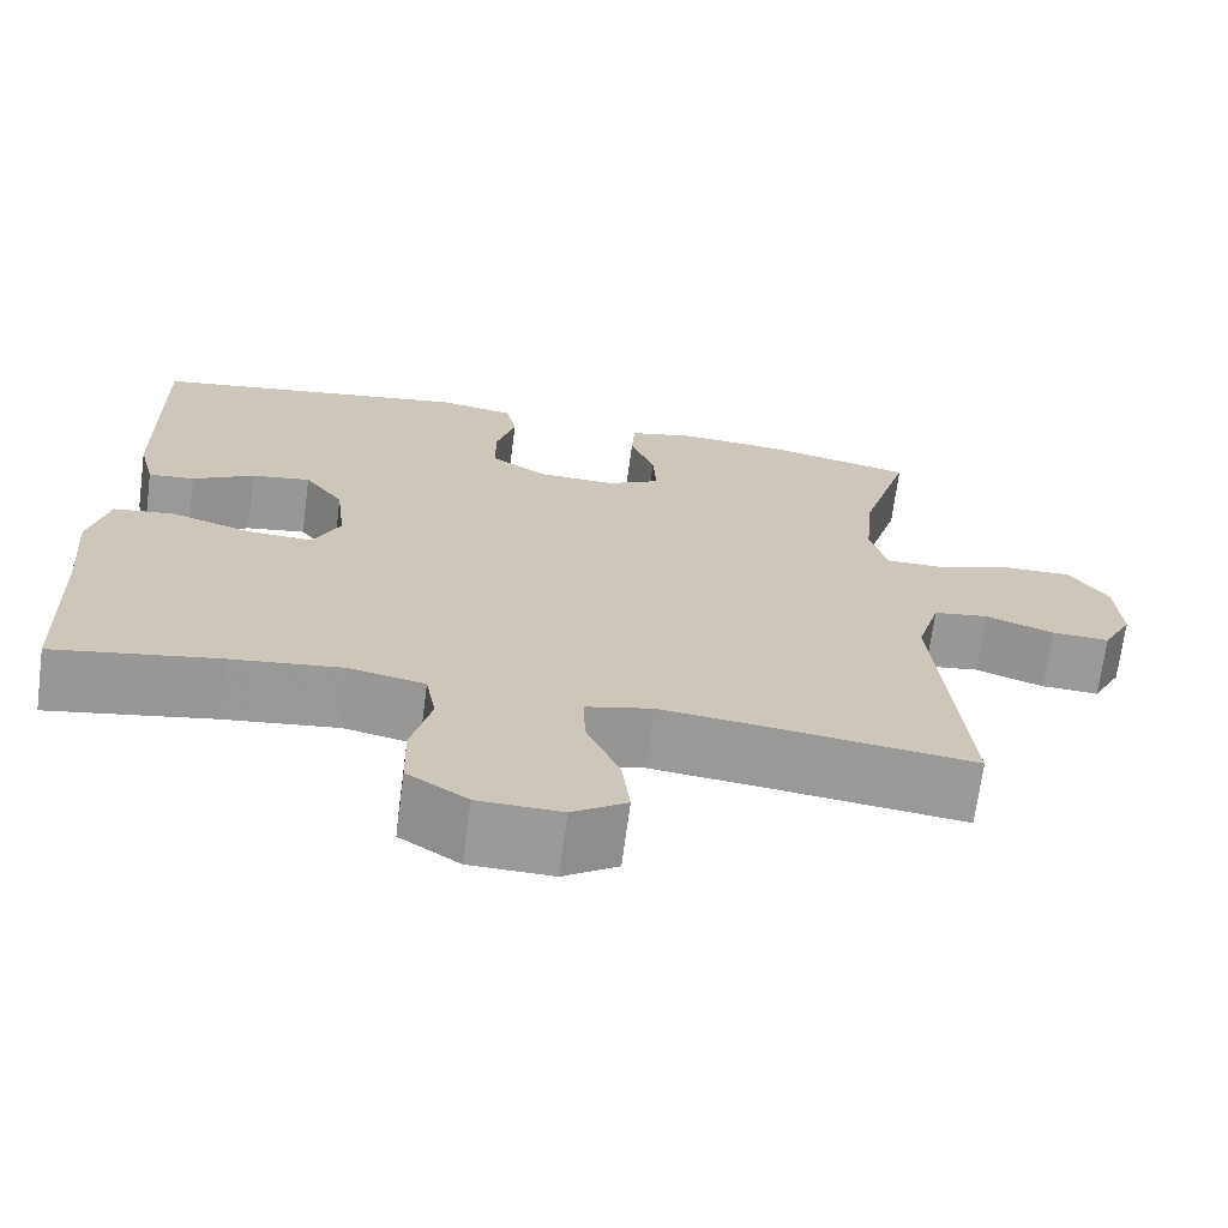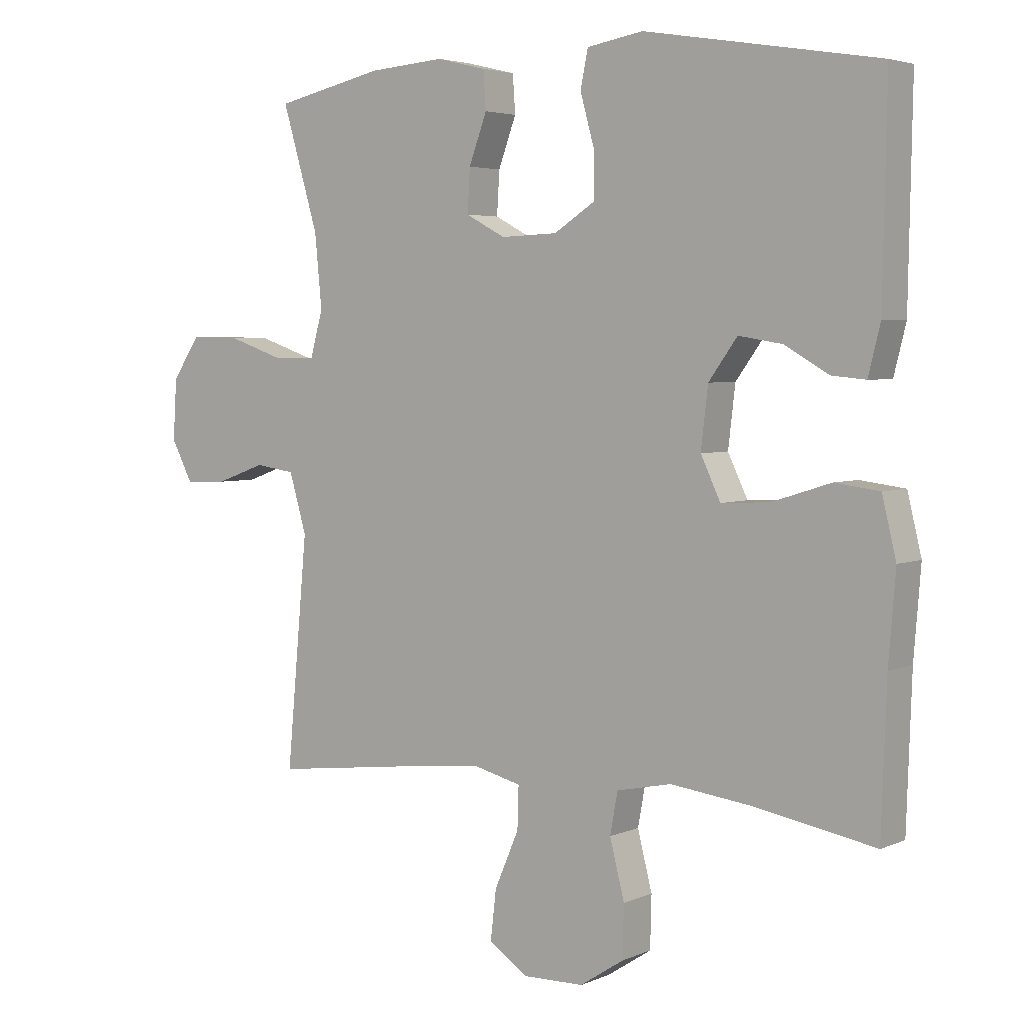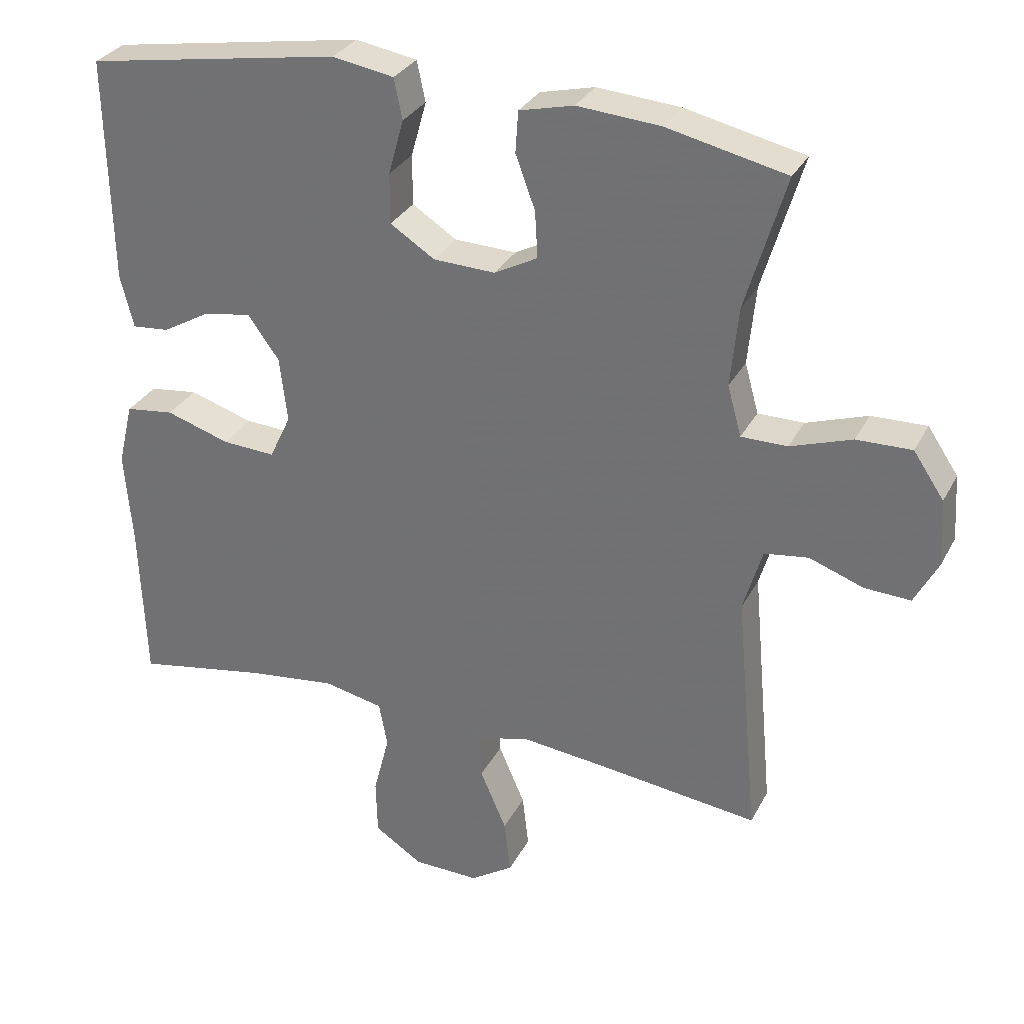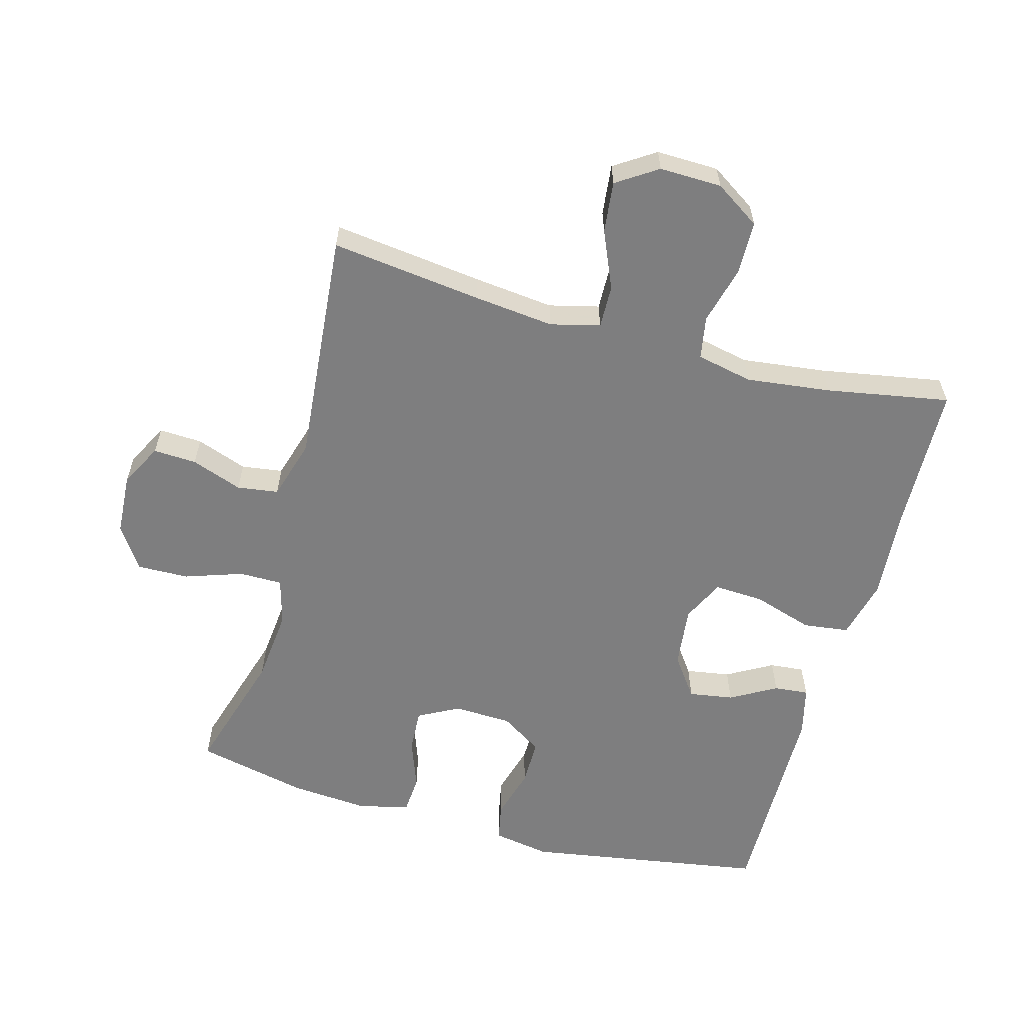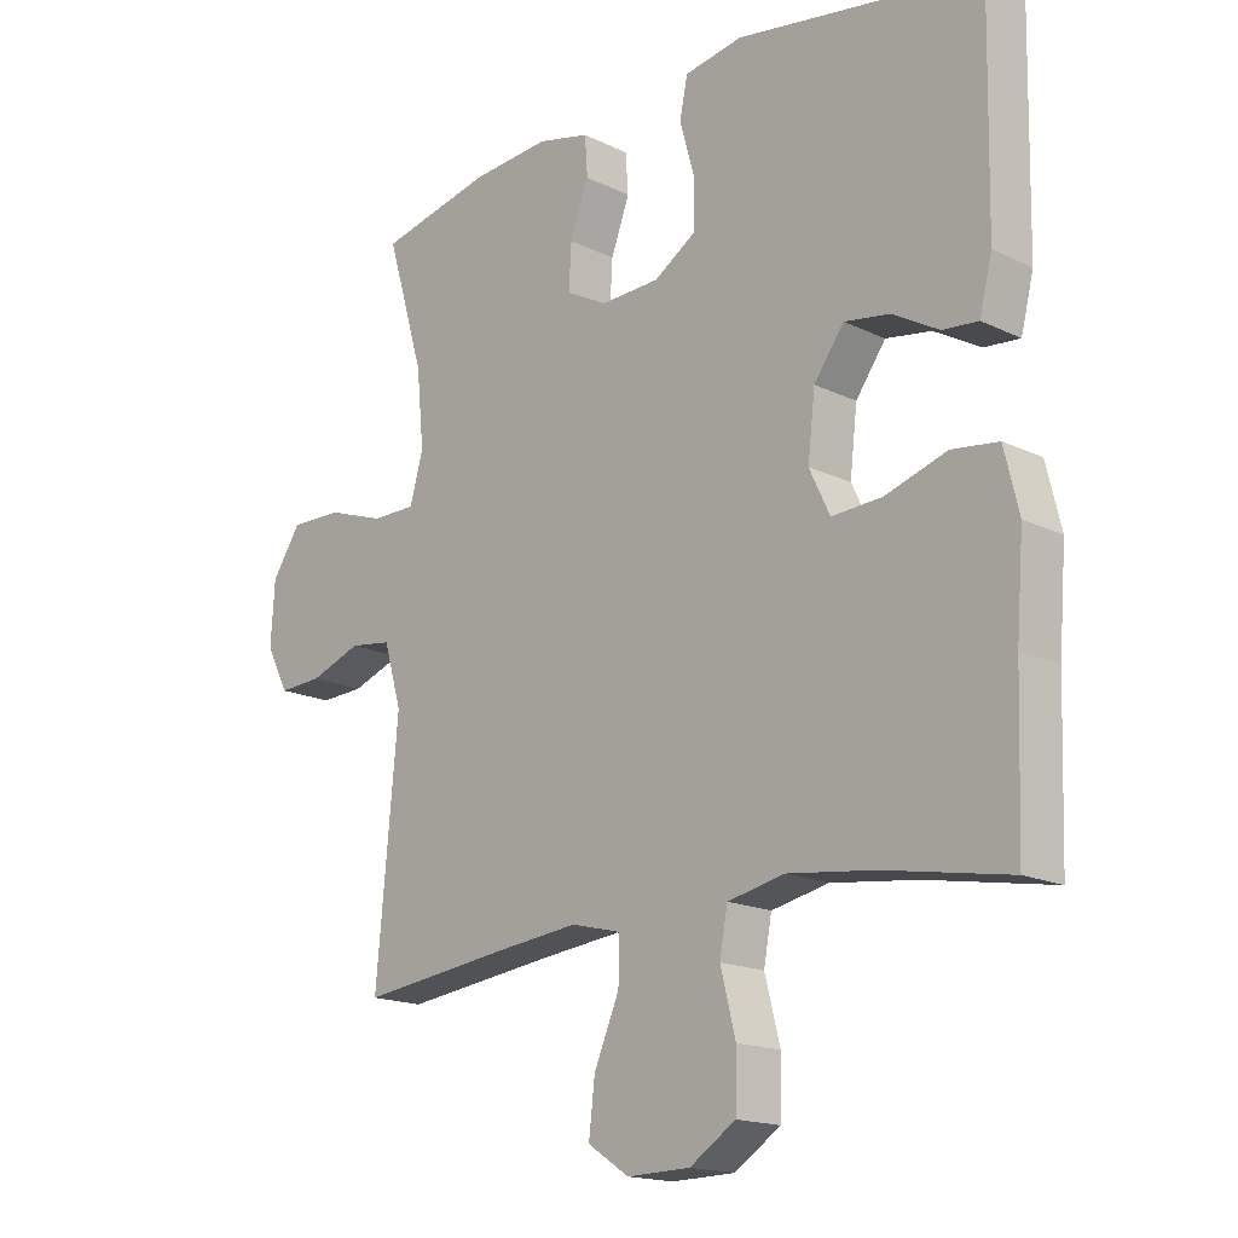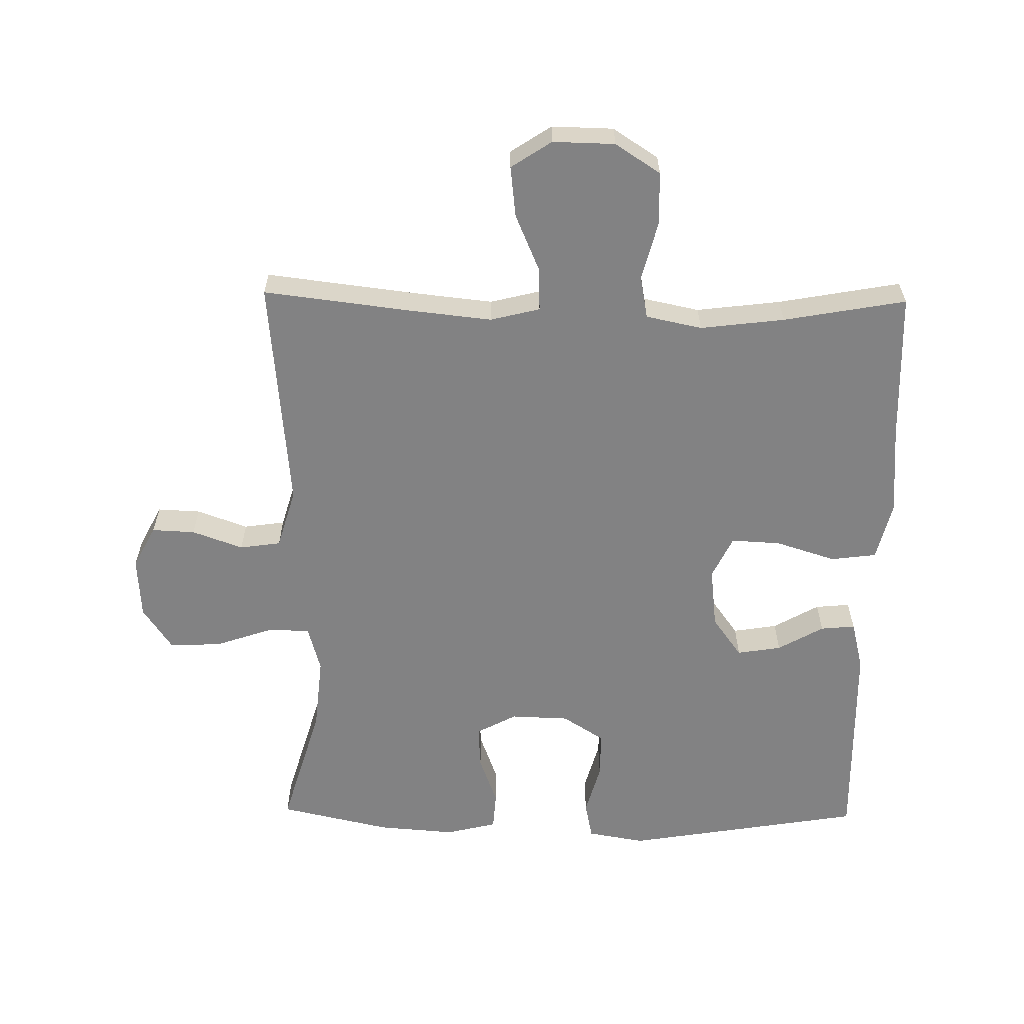
<metadata>
{"format":"obj","ext":"obj","renderer":"f3d","projection":"perspective","resolution":1024,"background":"white","views":[{"elev":-69.3,"azim":-7.5,"up":"+Z"},{"elev":4.0,"azim":-143.9,"up":"+Z"},{"elev":30.8,"azim":23.6,"up":"+Z"},{"elev":-59.5,"azim":164.5,"up":"+Y"},{"elev":-16.9,"azim":-134.1,"up":"+Z"},{"elev":-60.8,"azim":179.1,"up":"+Y"}]}
</metadata>
<code>
v 0.5 0.07 0.5
v 0.443 0.07 0.308
v 0.432 0.07 0.194
v 0.452 0.07 0.122
v 0.518 0.07 0.122
v 0.606 0.07 0.152
v 0.685 0.07 0.154
v 0.729 0.07 0.089
v 0.735 0.07 -0.006
v 0.701 0.07 -0.071
v 0.635 0.07 -0.068
v 0.557 0.07 -0.04
v 0.494 0.07 -0.049
v 0.467 0.07 -0.141
v 0.5 0.07 -0.5
v 0.269 0.07 -0.472
v 0.147 0.07 -0.459
v 0.071 0.07 -0.478
v 0.073 0.07 -0.544
v 0.111 0.07 -0.632
v 0.12 0.07 -0.71
v 0.058 0.07 -0.751
v -0.037 0.07 -0.749
v -0.106 0.07 -0.704
v -0.108 0.07 -0.623
v -0.085 0.07 -0.533
v -0.097 0.07 -0.468
v -0.183 0.07 -0.45
v -0.312 0.07 -0.466
v -0.5 0.07 -0.5
v -0.508 0.07 -0.27
v -0.519 0.07 -0.133
v -0.497 0.07 -0.042
v -0.427 0.07 -0.033
v -0.335 0.07 -0.062
v -0.259 0.07 -0.066
v -0.228 0.07 -0.001
v -0.239 0.07 0.093
v -0.284 0.07 0.155
v -0.352 0.07 0.144
v -0.422 0.07 0.104
v -0.475 0.07 0.099
v -0.494 0.07 0.175
v -0.5 0.07 0.5
v -0.133 0.07 0.561
v -0.045 0.07 0.546
v -0.033 0.07 0.488
v -0.055 0.07 0.409
v -0.055 0.07 0.337
v 0.009 0.07 0.296
v 0.098 0.07 0.293
v 0.16 0.07 0.326
v 0.156 0.07 0.393
v 0.128 0.07 0.469
v 0.132 0.07 0.528
v 0.21 0.07 0.547
v 0.329 0.07 0.538
v 0.5 0 0.5
v 0.443 0 0.308
v 0.432 0 0.194
v 0.452 0 0.122
v 0.518 0 0.122
v 0.606 0 0.152
v 0.685 0 0.154
v 0.729 0 0.089
v 0.735 0 -0.006
v 0.701 0 -0.071
v 0.635 0 -0.068
v 0.557 0 -0.04
v 0.494 0 -0.049
v 0.467 0 -0.141
v 0.5 0 -0.5
v 0.269 0 -0.472
v 0.147 0 -0.459
v 0.071 0 -0.478
v 0.073 0 -0.544
v 0.111 0 -0.632
v 0.12 0 -0.71
v 0.058 0 -0.751
v -0.037 0 -0.749
v -0.106 0 -0.704
v -0.108 0 -0.623
v -0.085 0 -0.533
v -0.097 0 -0.468
v -0.183 0 -0.45
v -0.312 0 -0.466
v -0.5 0 -0.5
v -0.508 0 -0.27
v -0.519 0 -0.133
v -0.497 0 -0.042
v -0.427 0 -0.033
v -0.335 0 -0.062
v -0.259 0 -0.066
v -0.228 0 -0.001
v -0.239 0 0.093
v -0.284 0 0.155
v -0.352 0 0.144
v -0.422 0 0.104
v -0.475 0 0.099
v -0.494 0 0.175
v -0.5 0 0.5
v -0.133 0 0.561
v -0.045 0 0.546
v -0.033 0 0.488
v -0.055 0 0.409
v -0.055 0 0.337
v 0.009 0 0.296
v 0.098 0 0.293
v 0.16 0 0.326
v 0.156 0 0.393
v 0.128 0 0.469
v 0.132 0 0.528
v 0.21 0 0.547
v 0.329 0 0.538
f 56 57 1 2
f 53 54 55 56
f 52 53 56 2
f 51 52 2 3
f 50 51 3 4
f 45 46 47 48
f 45 48 49
f 44 45 49
f 43 44 49 50
f 40 41 42 43
f 39 40 43 50
f 32 33 34 35
f 31 32 35 36
f 29 30 31 36
f 28 29 36 37
f 23 24 25 26
f 23 26 27
f 22 23 27
f 19 20 21 22
f 18 19 22 27
f 17 18 27 28
f 14 15 16
f 13 14 16 17
f 9 10 11 12
f 9 12 13
f 8 9 13
f 5 6 7 8
f 4 5 8 13
f 38 39 50 4
f 13 17 28 37
f 4 13 37 38
f 59 58 114 113
f 113 112 111 110
f 59 113 110 109
f 60 59 109 108
f 61 60 108 107
f 105 104 103 102
f 106 105 102
f 106 102 101
f 107 106 101 100
f 100 99 98 97
f 107 100 97 96
f 92 91 90 89
f 93 92 89 88
f 93 88 87 86
f 94 93 86 85
f 83 82 81 80
f 84 83 80
f 84 80 79
f 79 78 77 76
f 84 79 76 75
f 85 84 75 74
f 73 72 71
f 74 73 71 70
f 69 68 67 66
f 70 69 66
f 70 66 65
f 65 64 63 62
f 70 65 62 61
f 61 107 96 95
f 94 85 74 70
f 95 94 70 61
f 1 58 59 2
f 2 59 60 3
f 3 60 61 4
f 4 61 62 5
f 5 62 63 6
f 6 63 64 7
f 7 64 65 8
f 8 65 66 9
f 9 66 67 10
f 10 67 68 11
f 11 68 69 12
f 12 69 70 13
f 13 70 71 14
f 14 71 72 15
f 15 72 73 16
f 16 73 74 17
f 17 74 75 18
f 18 75 76 19
f 19 76 77 20
f 20 77 78 21
f 21 78 79 22
f 22 79 80 23
f 23 80 81 24
f 24 81 82 25
f 25 82 83 26
f 26 83 84 27
f 27 84 85 28
f 28 85 86 29
f 29 86 87 30
f 30 87 88 31
f 31 88 89 32
f 32 89 90 33
f 33 90 91 34
f 34 91 92 35
f 35 92 93 36
f 36 93 94 37
f 37 94 95 38
f 38 95 96 39
f 39 96 97 40
f 40 97 98 41
f 41 98 99 42
f 42 99 100 43
f 43 100 101 44
f 44 101 102 45
f 45 102 103 46
f 46 103 104 47
f 47 104 105 48
f 48 105 106 49
f 49 106 107 50
f 50 107 108 51
f 51 108 109 52
f 52 109 110 53
f 53 110 111 54
f 54 111 112 55
f 55 112 113 56
f 56 113 114 57
f 57 114 58 1

</code>
